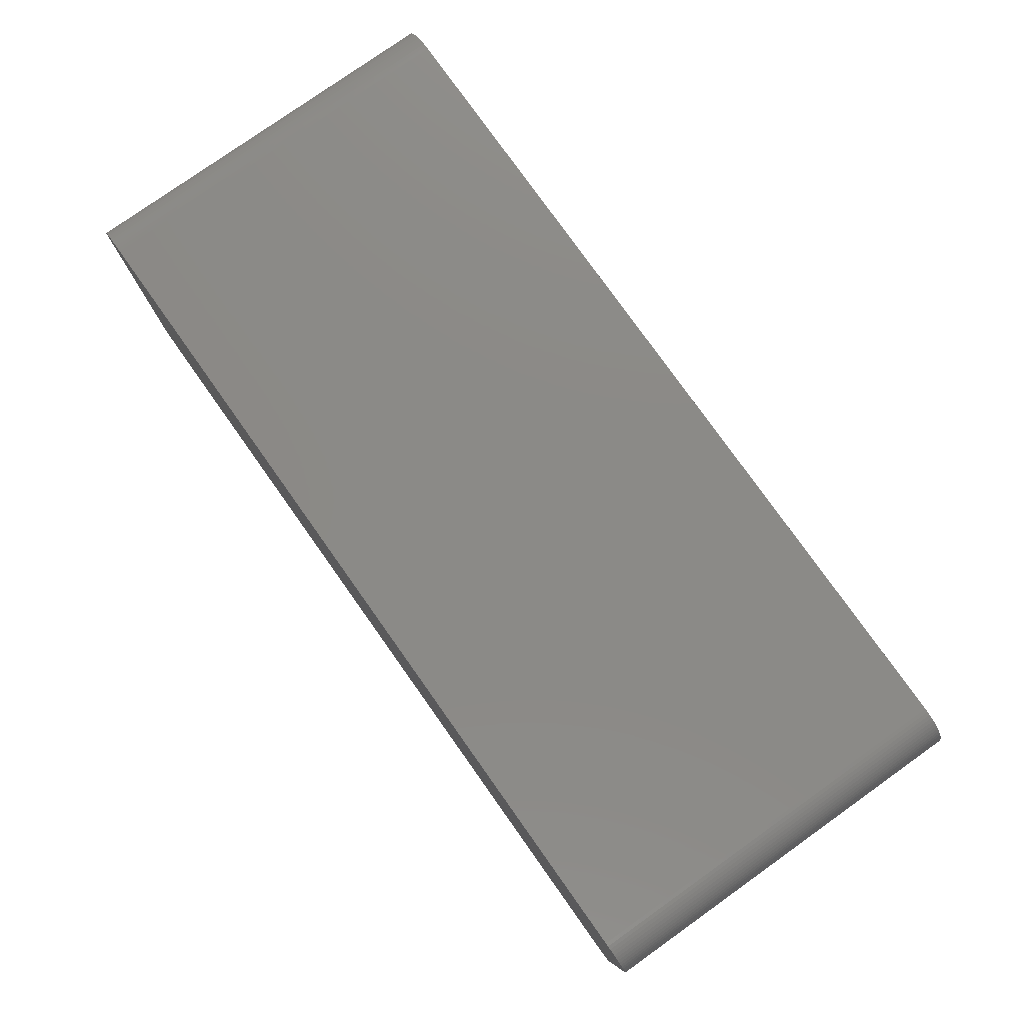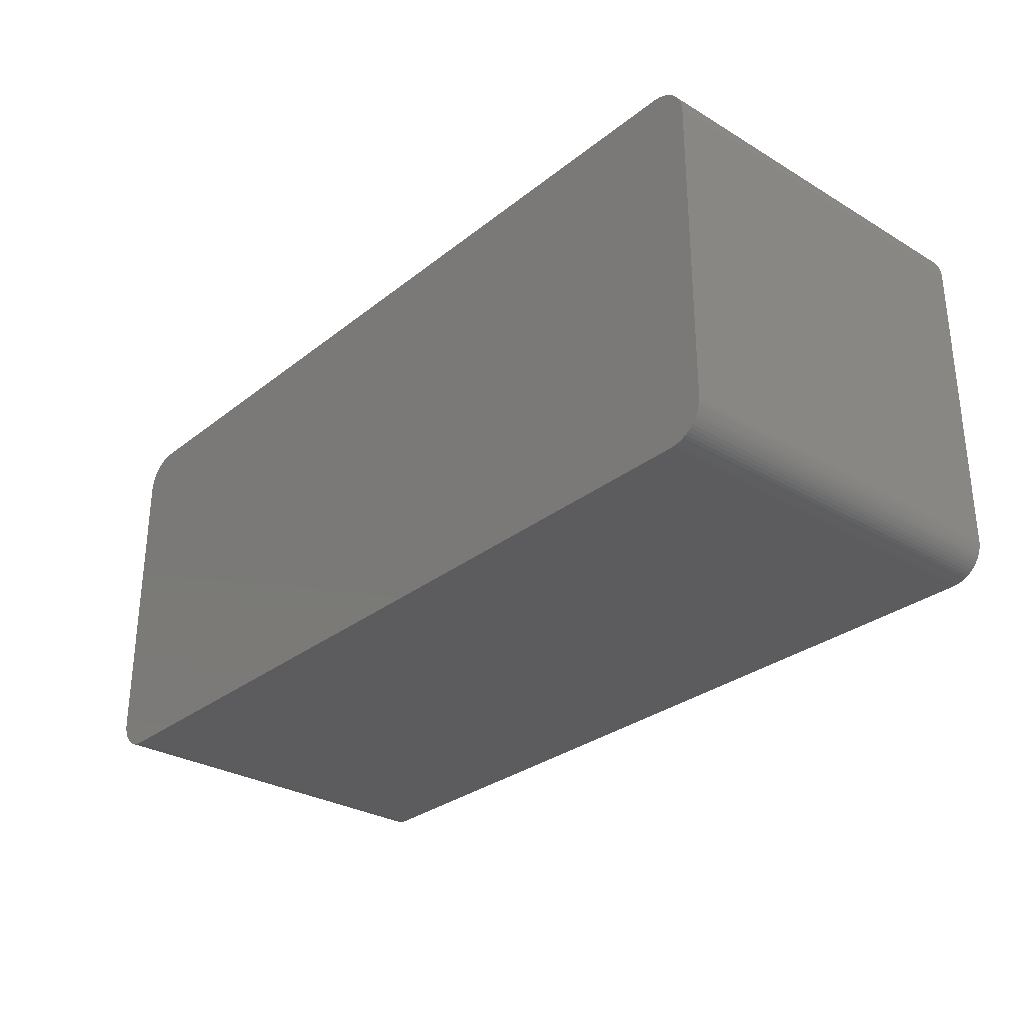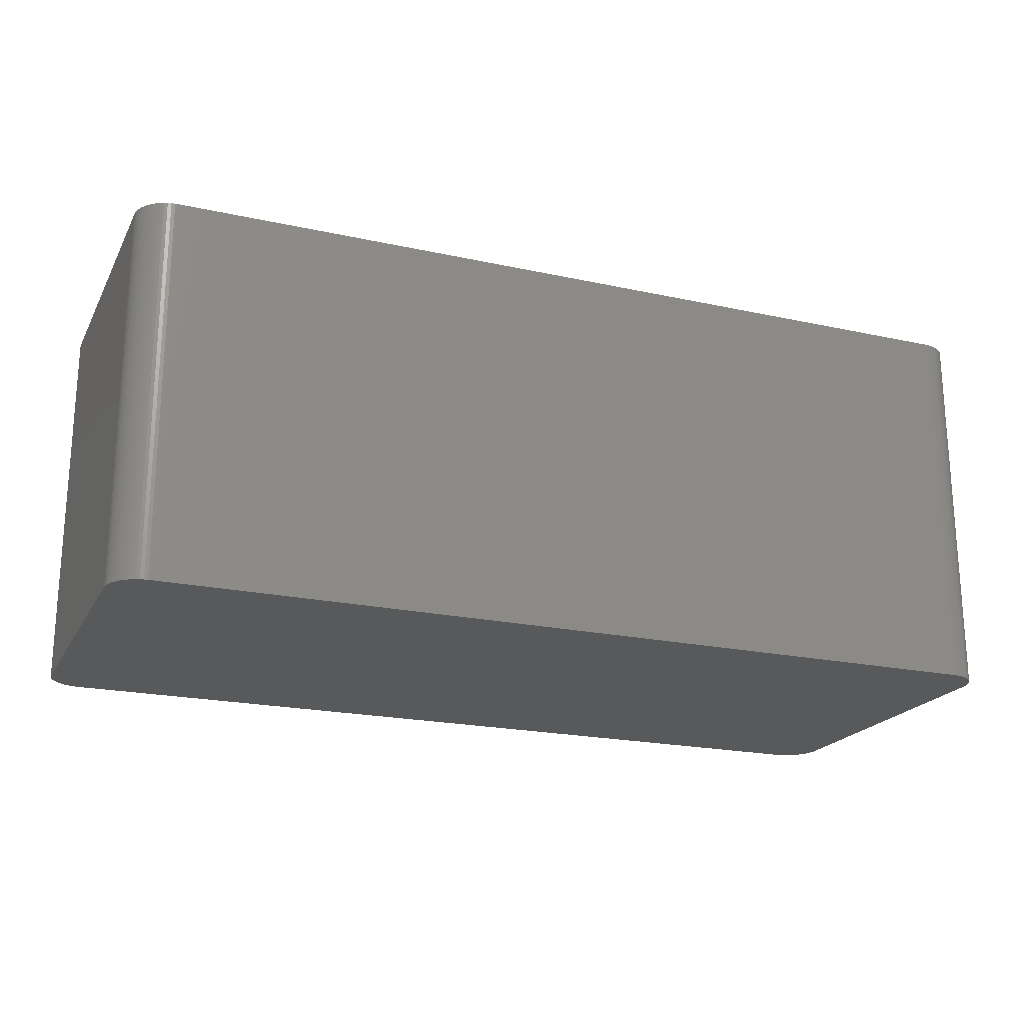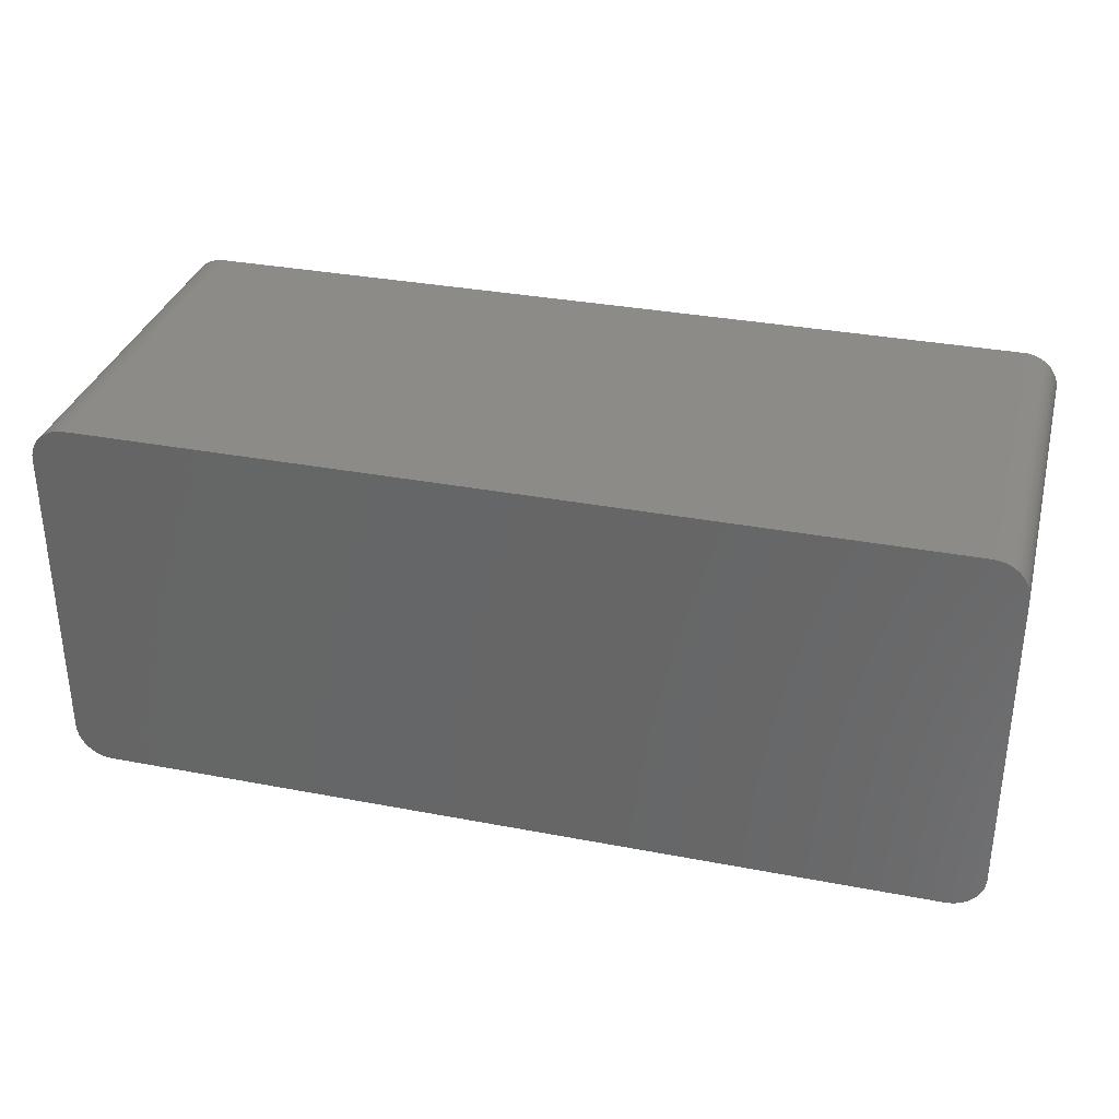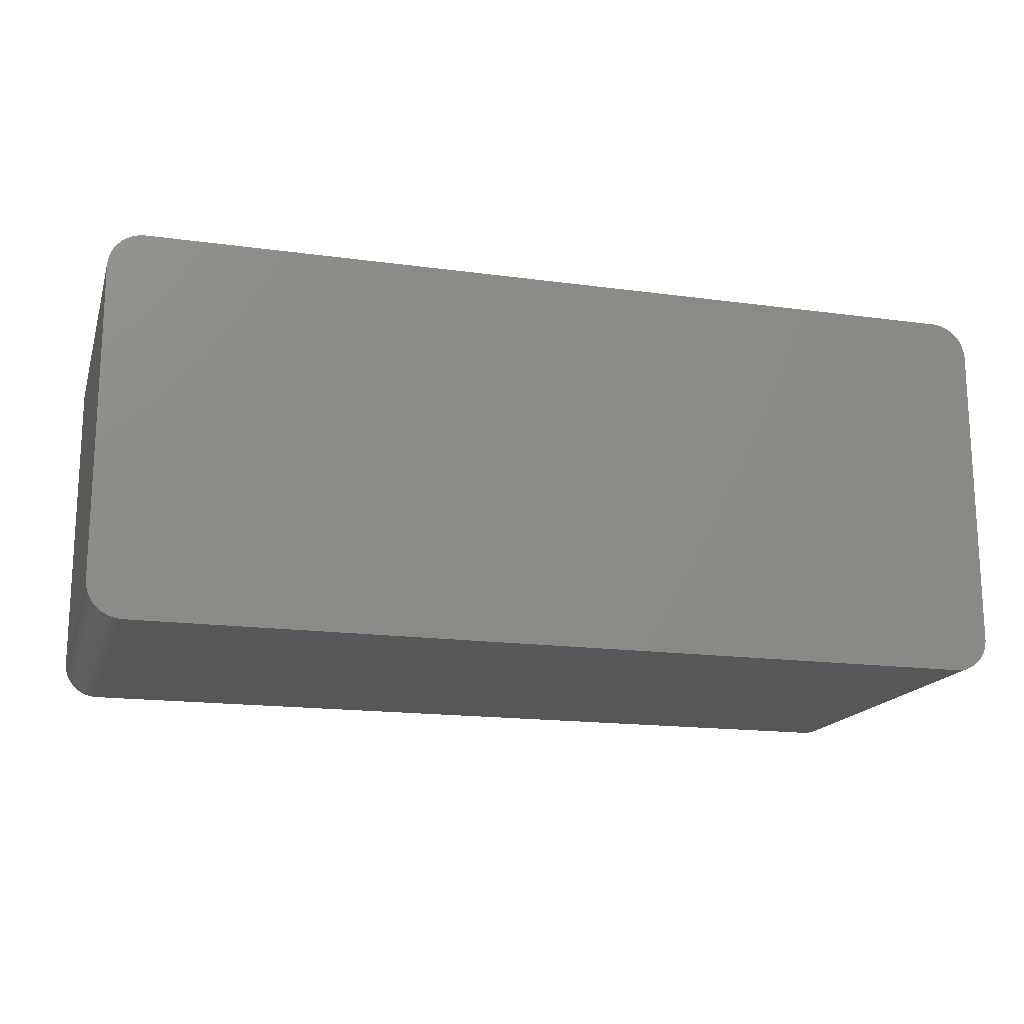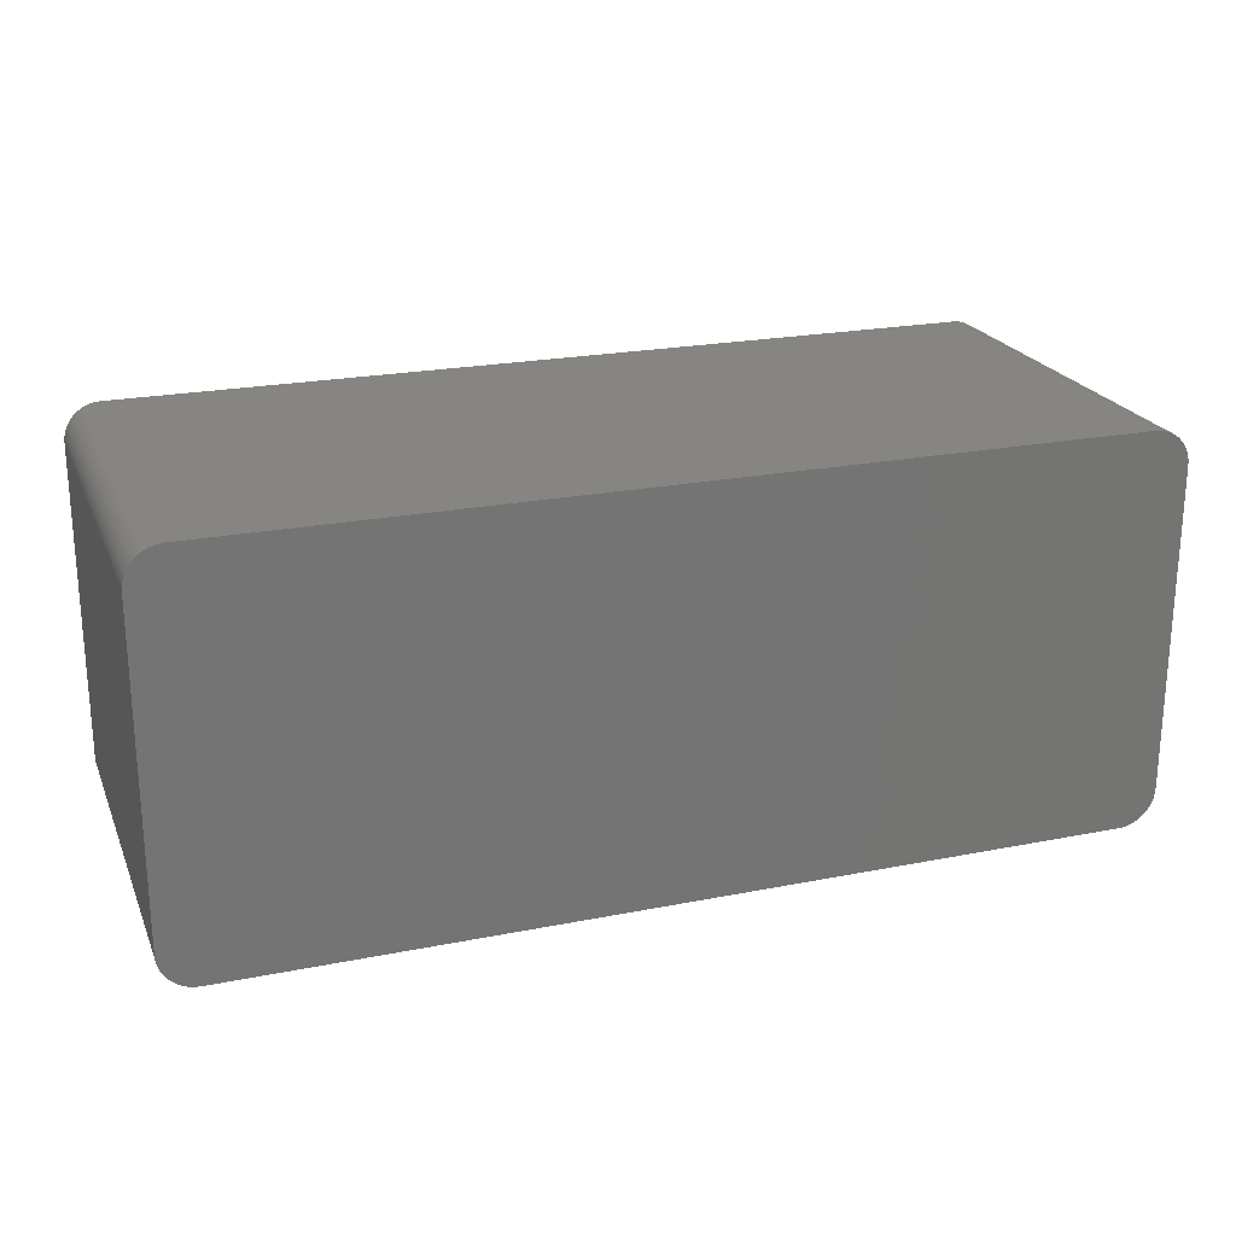
<metadata>
{"format":"stl","ext":"stl","renderer":"f3d","projection":"perspective","resolution":1024,"background":"white","views":[{"elev":78.5,"azim":-125.4,"up":"+Y"},{"elev":-29.7,"azim":-131.1,"up":"+Y"},{"elev":-20.8,"azim":158.5,"up":"+Z"},{"elev":33.2,"azim":14.7,"up":"+Y"},{"elev":-16.7,"azim":164.5,"up":"+Y"},{"elev":22.3,"azim":-19.0,"up":"+Y"}]}
</metadata>
<code>
# stl→obj: 152 verts, 300 faces
v 32.65 11.92 8.636
v 32.57 12.16 -13.72
v 32.57 12.16 8.636
v 32.72 11.68 13.72
v 32.75 11.43 13.72
v 32.75 11.43 8.636
v 30.42 13.71 -13.72
v 31.81 13.16 -13.72
v 32.72 11.68 -13.72
v 32.46 12.39 13.72
v 32.57 12.16 13.72
v 31.15 -13.54 -13.72
v -30.29 -13.72 -13.72
v -32.69 -11.8 -13.72
v -32.61 -12.04 13.72
v 32.65 11.92 13.72
v -31.04 13.58 -13.72
v 32.75 -11.43 13.72
v -32.51 -12.28 -13.72
v -32.51 -12.28 13.72
v -32.25 12.71 -13.72
v -31.71 13.24 -13.72
v -32.76 11.3 13.72
v -32.76 -11.3 13.72
v 32.65 11.92 -13.72
v 32.77 11.18 13.72
v 32.77 11.18 -13.72
v 31.81 -13.16 -13.72
v 31.38 -13.44 -13.72
v -31.71 -13.24 -13.72
v 32.32 12.61 -13.72
v 32.46 12.39 -13.72
v -32.69 -11.8 13.72
v 32.75 -11.43 -13.72
v 32.77 -11.18 8.636
v 32.77 -11.18 -13.72
v 32.17 -12.81 -13.72
v 30.16 -13.72 13.72
v 31.81 -13.16 13.72
v 32.46 -12.39 13.72
v -30.29 -13.72 13.72
v -30.54 -13.7 -8.636
v -32.39 -12.5 -13.72
v 30.16 13.72 13.72
v 30.42 13.71 13.72
v -31.71 13.24 13.72
v -32.39 12.5 13.72
v -32.76 11.3 -13.72
v -32.74 -11.55 13.72
v 30.16 -13.72 -13.72
v 31.15 -13.54 13.72
v 32.75 11.43 -13.72
v 32.77 -11.18 13.72
v -31.71 -13.24 13.72
v -31.91 -13.08 13.72
v -32.61 -12.04 -13.72
v 31.38 13.44 13.72
v 30.67 13.68 13.72
v -30.29 13.72 -13.72
v 30.16 13.72 -13.72
v -32.09 12.9 13.72
v -30.79 13.65 13.72
v -32.76 -11.3 -13.72
v -31.04 -13.58 13.72
v -30.54 -13.7 -13.72
v -30.79 -13.65 -8.636
v -30.79 -13.65 -13.72
v 30.42 -13.71 -8.636
v 30.67 -13.68 -8.636
v 30.91 -13.62 -8.636
v 30.67 -13.68 13.72
v 32 -12.99 13.72
v 32.17 -12.81 13.72
v 32.17 12.81 -8.636
v 32.32 12.61 13.72
v 32.17 12.81 -13.72
v 32 12.99 13.72
v 31.15 13.54 -13.72
v 31.38 13.44 -13.72
v -30.29 13.72 13.72
v -30.79 13.65 -13.72
v -32.61 12.04 -13.72
v -32.51 12.28 -13.72
v -32.39 12.5 -13.72
v -32.74 -11.55 -13.72
v -32.25 -12.71 13.72
v -31.5 -13.38 -13.72
v -31.5 -13.38 13.72
v -31.27 -13.49 -8.636
v -31.27 -13.49 -13.72
v -31.04 -13.58 -13.72
v -31.04 -13.58 -8.636
v -30.79 -13.65 13.72
v 30.42 -13.71 13.72
v 30.67 -13.68 -13.72
v 30.42 -13.71 -13.72
v 32.57 -12.16 -13.72
v 32.65 -11.92 13.72
v 32.57 -12.16 8.636
v 32.57 -12.16 13.72
v 32 -12.99 -8.636
v 31.6 -13.31 -13.72
v -32.39 -12.5 13.72
v 32 12.99 -13.72
v 31.6 13.31 -13.72
v 31.15 13.54 13.72
v 30.67 13.68 -13.72
v -31.5 13.38 13.72
v -30.54 13.7 -13.72
v -30.54 13.7 8.636
v -32.69 11.8 -13.72
v -32.74 11.55 -13.72
v -32.69 11.8 -8.636
v -32.09 -12.9 -13.72
v -32.25 -12.71 -13.72
v -30.54 -13.7 13.72
v 31.38 -13.44 13.72
v 30.91 -13.62 13.72
v 30.91 -13.62 -13.72
v 32.46 -12.39 -13.72
v 32.65 -11.92 -13.72
v 32.72 -11.68 8.636
v 32 -12.99 -13.72
v 32.17 12.81 13.72
v 31.81 13.16 13.72
v 30.91 13.62 8.636
v 30.91 13.62 -13.72
v 31.6 13.31 13.72
v -32.09 12.9 -13.72
v -31.27 13.49 13.72
v -31.04 13.58 13.72
v -30.54 13.7 13.72
v -32.61 12.04 13.72
v -32.74 11.55 8.636
v -32.09 -12.9 13.72
v -31.91 -13.08 -13.72
v -31.27 -13.49 13.72
v 31.6 -13.31 13.72
v 32.32 -12.61 13.72
v 32.72 -11.68 -13.72
v 32.72 -11.68 13.72
v 32.32 -12.61 -13.72
v 30.91 13.62 13.72
v -31.91 13.08 -13.72
v -32.51 12.28 8.636
v -31.5 13.38 -13.72
v -32.69 11.8 13.72
v -32.74 11.55 13.72
v -32.25 12.71 13.72
v -31.91 13.08 13.72
v -32.51 12.28 13.72
v -31.27 13.49 -13.72
f 1 2 3
f 4 5 6
f 7 8 9
f 10 11 3
f 12 13 14
f 10 15 4
f 11 1 3
f 6 9 4
f 4 11 10
f 1 16 4
f 14 17 9
f 15 18 4
f 9 12 14
f 19 20 15
f 21 22 17
f 23 24 15
f 9 1 4
f 2 25 9
f 26 27 6
f 18 26 4
f 28 29 12
f 13 30 14
f 17 7 9
f 8 31 32
f 15 33 14
f 10 23 15
f 11 16 1
f 4 16 11
f 34 35 18
f 27 36 34
f 34 37 12
f 15 38 18
f 39 40 18
f 9 34 12
f 41 42 13
f 30 43 14
f 44 45 7
f 8 32 9
f 46 47 23
f 10 44 23
f 48 21 17
f 14 48 17
f 48 24 23
f 24 49 33
f 26 5 4
f 6 5 26
f 38 41 13
f 15 41 38
f 13 50 38
f 12 50 13
f 38 39 18
f 38 51 39
f 9 27 34
f 27 52 6
f 26 35 27
f 35 53 18
f 54 55 30
f 43 56 14
f 32 31 10
f 3 32 10
f 57 58 44
f 10 57 44
f 59 60 7
f 17 59 7
f 46 61 47
f 44 62 23
f 24 33 15
f 33 49 14
f 48 63 24
f 14 63 48
f 54 64 41
f 15 54 41
f 42 65 13
f 66 67 42
f 50 68 38
f 69 70 71
f 39 72 73
f 37 28 12
f 9 52 27
f 6 52 9
f 35 36 27
f 34 36 35
f 26 53 35
f 18 53 26
f 56 19 15
f 14 56 15
f 32 2 9
f 3 2 32
f 74 75 31
f 74 76 77
f 78 79 8
f 7 78 8
f 59 80 44
f 62 81 17
f 44 60 59
f 7 60 44
f 48 82 21
f 82 83 84
f 63 49 24
f 49 85 14
f 86 55 54
f 15 86 54
f 87 88 54
f 89 90 91
f 66 64 92
f 64 93 41
f 30 87 54
f 13 87 30
f 68 94 38
f 51 70 12
f 68 95 69
f 69 71 68
f 95 96 50
f 12 95 50
f 97 98 99
f 40 100 98
f 28 101 39
f 28 102 29
f 43 19 56
f 43 103 19
f 1 25 2
f 9 25 1
f 77 104 8
f 31 75 10
f 57 105 79
f 10 77 57
f 78 106 57
f 58 107 7
f 57 79 78
f 79 105 8
f 62 46 23
f 46 108 22
f 59 109 110
f 44 80 62
f 62 110 81
f 17 81 59
f 48 111 82
f 111 112 113
f 63 85 49
f 14 85 63
f 86 103 43
f 15 103 86
f 114 115 43
f 30 114 43
f 66 93 64
f 92 67 66
f 42 93 66
f 93 116 41
f 89 91 92
f 13 67 87
f 64 89 92
f 89 88 87
f 51 117 39
f 12 117 51
f 71 118 51
f 38 71 51
f 95 70 69
f 70 119 12
f 68 96 95
f 50 96 68
f 40 97 99
f 40 98 18
f 97 120 37
f 34 97 37
f 97 121 98
f 18 122 34
f 101 123 37
f 37 73 101
f 31 76 74
f 8 76 31
f 77 124 74
f 10 75 77
f 77 125 57
f 8 125 77
f 58 45 44
f 7 45 58
f 78 126 106
f 57 106 58
f 126 127 107
f 7 107 78
f 57 128 105
f 8 105 125
f 21 129 22
f 62 130 46
f 21 84 47
f 111 113 82
f 62 131 130
f 130 108 46
f 62 132 110
f 59 110 80
f 48 112 111
f 113 133 82
f 23 112 48
f 112 134 113
f 103 20 19
f 15 20 103
f 86 135 55
f 114 136 55
f 86 115 114
f 43 115 86
f 42 116 93
f 41 116 42
f 67 65 42
f 13 65 67
f 67 91 87
f 92 91 67
f 89 137 88
f 54 88 64
f 39 138 28
f 12 29 117
f 117 138 39
f 29 138 117
f 71 94 68
f 38 94 71
f 70 118 71
f 51 118 70
f 95 119 70
f 12 119 95
f 37 139 73
f 39 73 40
f 34 140 97
f 122 141 98
f 40 120 97
f 139 142 120
f 122 140 34
f 98 140 122
f 28 123 101
f 37 123 28
f 76 104 77
f 8 104 76
f 75 124 77
f 74 124 75
f 58 126 107
f 126 143 106
f 125 128 57
f 105 128 125
f 61 144 129
f 129 144 22
f 82 84 21
f 84 145 47
f 108 146 22
f 130 146 108
f 17 131 62
f 130 131 17
f 81 109 59
f 110 109 81
f 80 132 62
f 110 132 80
f 23 134 112
f 47 133 23
f 134 147 113
f 23 148 134
f 114 135 86
f 55 135 114
f 30 136 114
f 55 136 30
f 87 90 89
f 91 90 87
f 64 137 89
f 88 137 64
f 138 102 28
f 29 102 138
f 101 72 39
f 73 72 101
f 40 139 120
f 73 139 40
f 99 100 40
f 98 100 99
f 18 141 122
f 98 141 18
f 140 121 97
f 98 121 140
f 78 127 126
f 107 127 78
f 58 143 126
f 106 143 58
f 21 61 129
f 61 149 47
f 46 150 61
f 22 144 46
f 133 145 82
f 145 151 47
f 17 152 130
f 22 146 17
f 133 147 23
f 113 147 133
f 37 142 139
f 120 142 37
f 21 149 61
f 47 149 21
f 144 150 46
f 61 150 144
f 145 83 82
f 84 83 145
f 133 151 145
f 47 151 133
f 146 152 17
f 130 152 146
f 147 148 23
f 134 148 147

</code>
